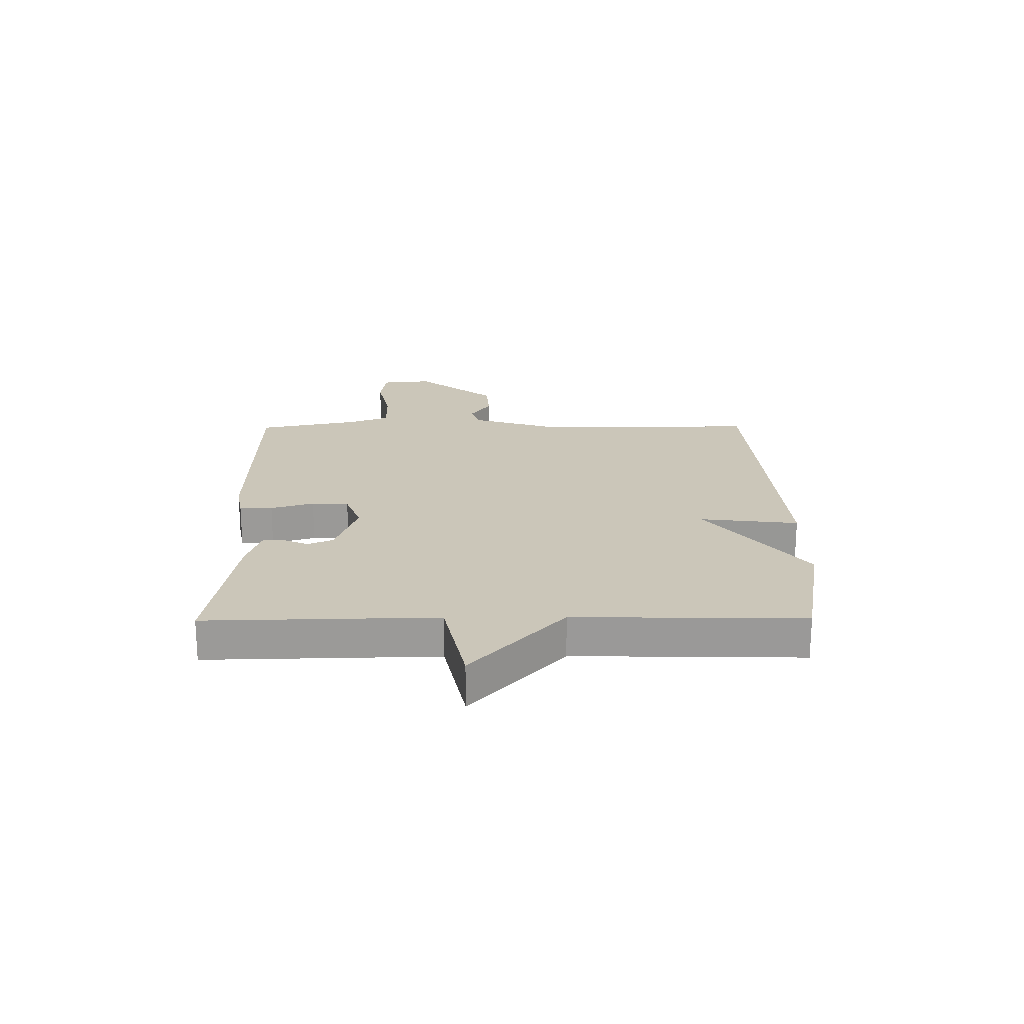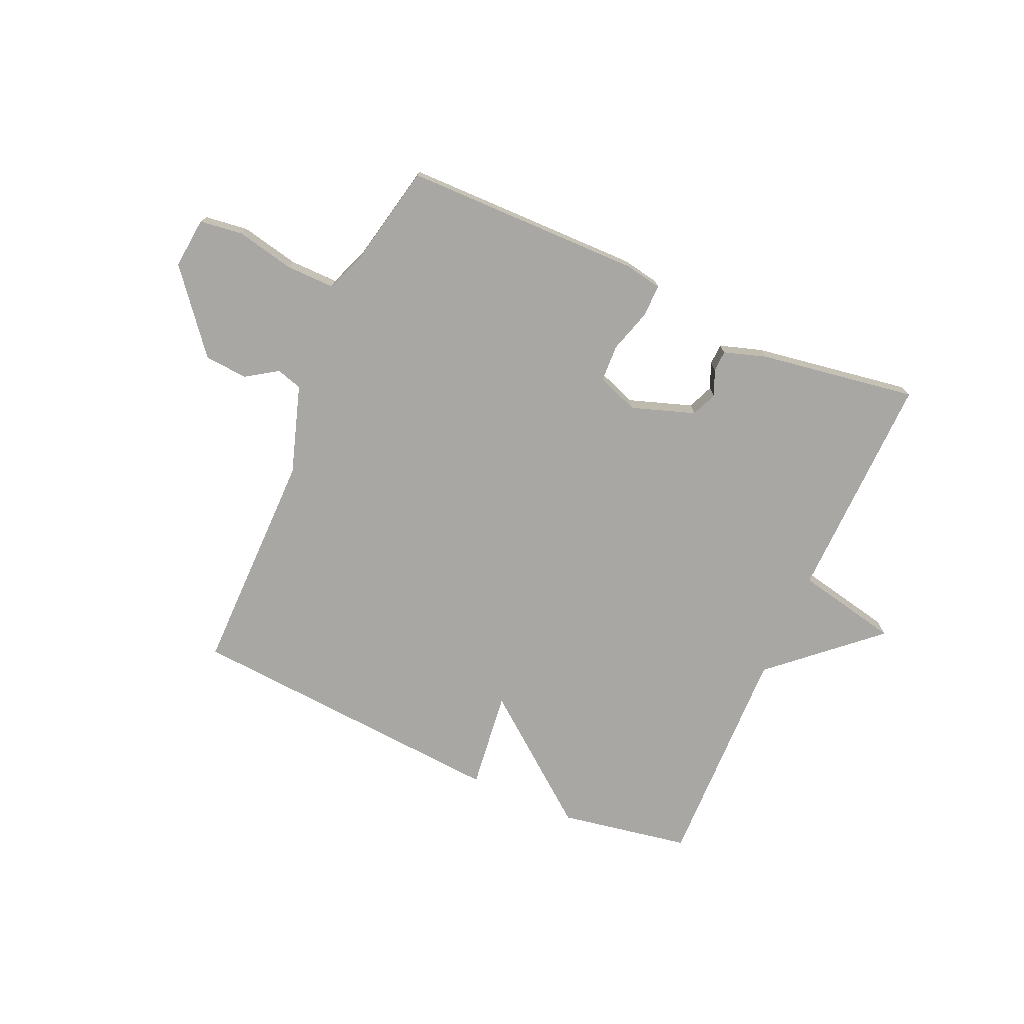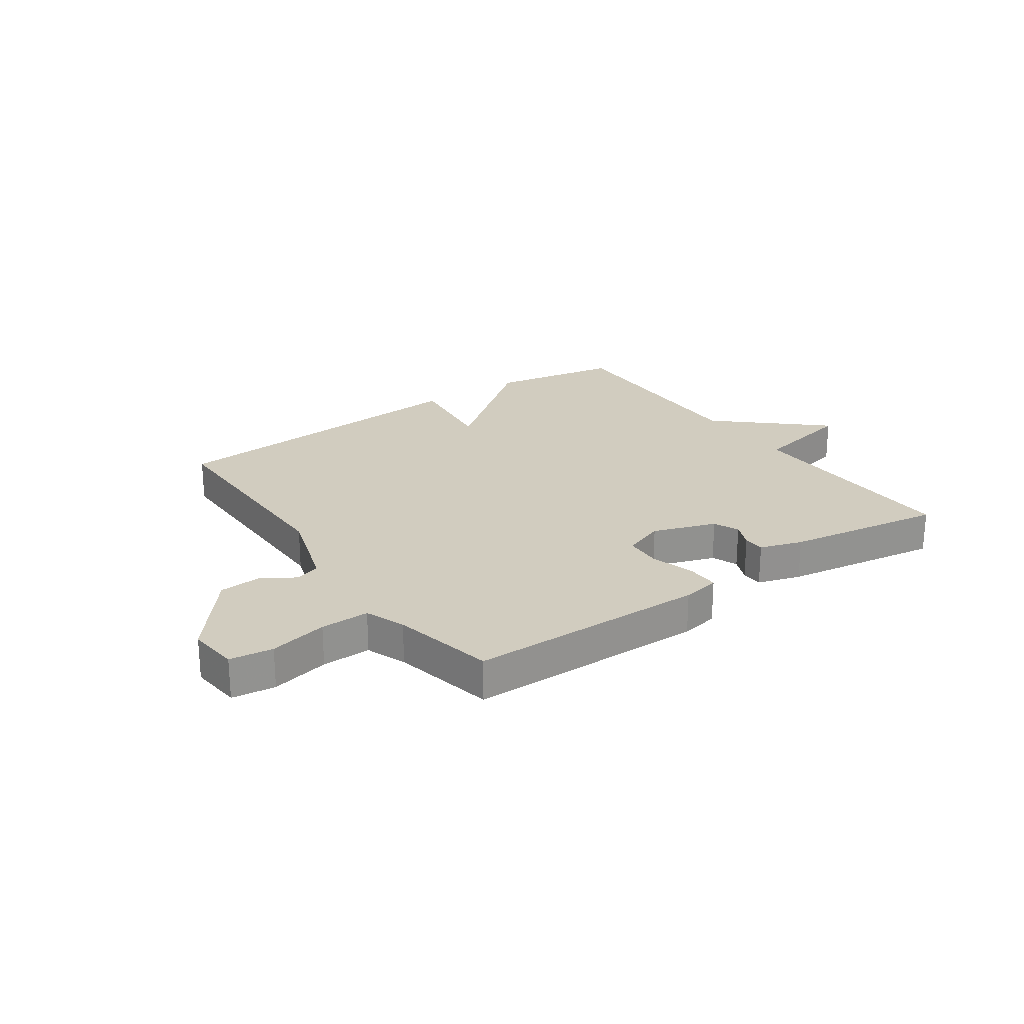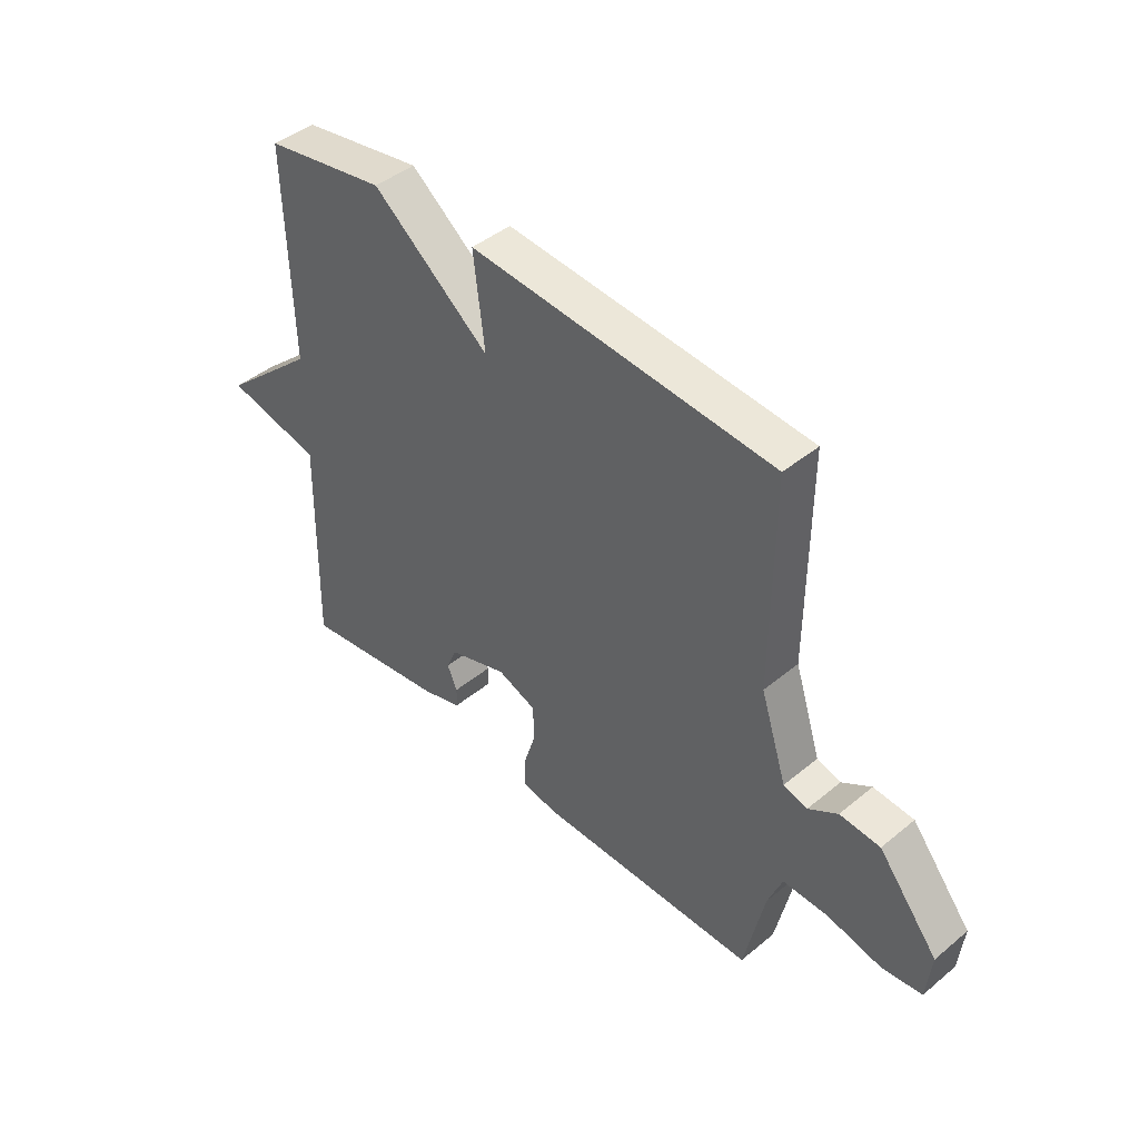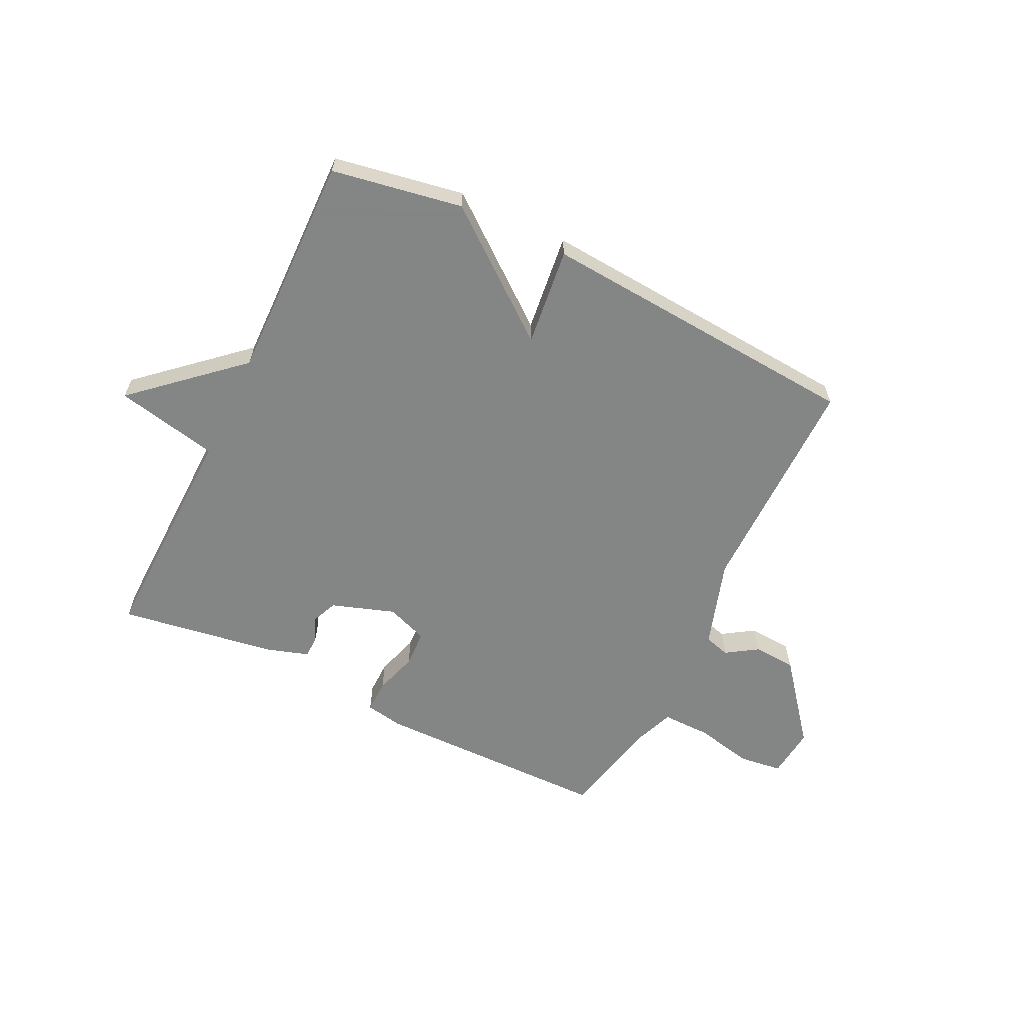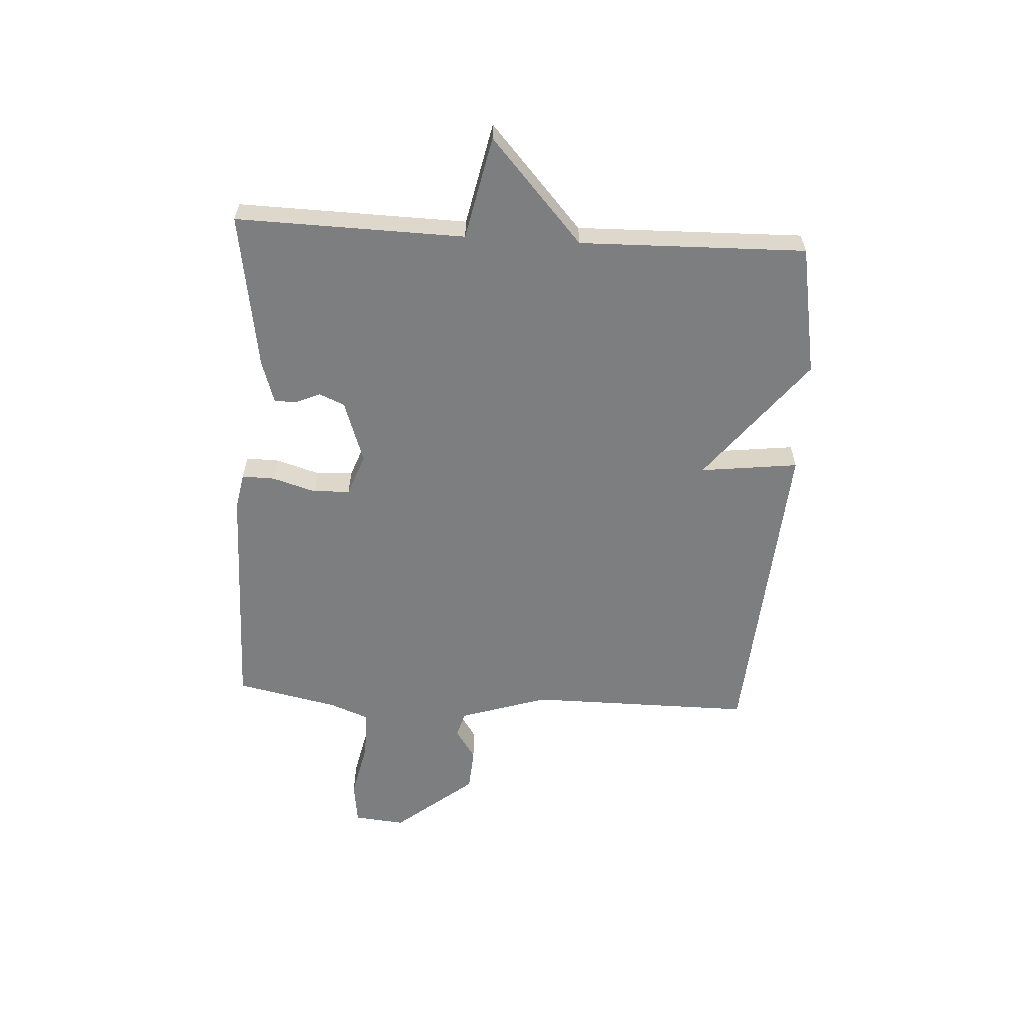
<metadata>
{"format":"obj","ext":"obj","renderer":"f3d","projection":"perspective","resolution":1024,"background":"white","views":[{"elev":20.8,"azim":-90.5,"up":"+Y"},{"elev":-74.7,"azim":156.1,"up":"+Y"},{"elev":23.9,"azim":145.1,"up":"+Y"},{"elev":44.0,"azim":46.1,"up":"+Z"},{"elev":-61.6,"azim":-26.1,"up":"+Y"},{"elev":-59.3,"azim":-93.4,"up":"+Y"}]}
</metadata>
<code>
v 0.5 0.07 0.5
v 0.499 0.07 0.104
v 0.549 0.07 -0.051
v 0.594 0.07 -0.064
v 0.649 0.07 -0.028
v 0.725 0.07 -0.033
v 0.838 0.07 -0.173
v 0.829 0.07 -0.263
v 0.753 0.07 -0.273
v 0.651 0.07 -0.251
v 0.565 0.07 -0.25
v 0.538 0.07 -0.32
v 0.5 0.07 -0.5
v 0.081 0.07 -0.505
v 0.015 0.07 -0.493
v 0.016 0.07 -0.435
v 0.039 0.07 -0.359
v 0.036 0.07 -0.294
v -0.037 0.07 -0.267
v -0.148 0.07 -0.305
v -0.167 0.07 -0.35
v -0.148 0.07 -0.394
v -0.149 0.07 -0.432
v -0.224 0.07 -0.456
v -0.5 0.07 -0.5
v -0.491 0.07 -0.098
v -0.672 0.07 -0.06
v -0.491 0.07 0.102
v -0.5 0.07 0.5
v -0.271 0.07 0.541
v -0.05 0.07 0.368
v -0.071 0.07 0.541
v 0.5 0 0.5
v 0.499 0 0.104
v 0.549 0 -0.051
v 0.594 0 -0.064
v 0.649 0 -0.028
v 0.725 0 -0.033
v 0.838 0 -0.173
v 0.829 0 -0.263
v 0.753 0 -0.273
v 0.651 0 -0.251
v 0.565 0 -0.25
v 0.538 0 -0.32
v 0.5 0 -0.5
v 0.081 0 -0.505
v 0.015 0 -0.493
v 0.016 0 -0.435
v 0.039 0 -0.359
v 0.036 0 -0.294
v -0.037 0 -0.267
v -0.148 0 -0.305
v -0.167 0 -0.35
v -0.148 0 -0.394
v -0.149 0 -0.432
v -0.224 0 -0.456
v -0.5 0 -0.5
v -0.491 0 -0.098
v -0.672 0 -0.06
v -0.491 0 0.102
v -0.5 0 0.5
v -0.271 0 0.541
v -0.05 0 0.368
v -0.071 0 0.541
f 31 32 1 2
f 28 29 30 31
f 31 2 3
f 28 31 3
f 27 28 3
f 26 27 3
f 24 25 26
f 23 24 26
f 22 23 26
f 21 22 26
f 20 21 26
f 19 20 26 3
f 18 19 3 4
f 17 18 4
f 15 16 17
f 14 15 17
f 13 14 17
f 12 13 17
f 11 12 17 4
f 5 6 7
f 4 5 7
f 11 4 7
f 10 11 7
f 7 8 9 10
f 34 33 64 63
f 63 62 61 60
f 35 34 63
f 35 63 60
f 35 60 59
f 35 59 58
f 58 57 56
f 58 56 55
f 58 55 54
f 58 54 53
f 58 53 52
f 35 58 52 51
f 36 35 51 50
f 36 50 49
f 49 48 47
f 49 47 46
f 49 46 45
f 49 45 44
f 36 49 44 43
f 39 38 37
f 39 37 36
f 39 36 43
f 39 43 42
f 42 41 40 39
f 1 33 34 2
f 2 34 35 3
f 3 35 36 4
f 4 36 37 5
f 5 37 38 6
f 6 38 39 7
f 7 39 40 8
f 8 40 41 9
f 9 41 42 10
f 10 42 43 11
f 11 43 44 12
f 12 44 45 13
f 13 45 46 14
f 14 46 47 15
f 15 47 48 16
f 16 48 49 17
f 17 49 50 18
f 18 50 51 19
f 19 51 52 20
f 20 52 53 21
f 21 53 54 22
f 22 54 55 23
f 23 55 56 24
f 24 56 57 25
f 25 57 58 26
f 26 58 59 27
f 27 59 60 28
f 28 60 61 29
f 29 61 62 30
f 30 62 63 31
f 31 63 64 32
f 32 64 33 1

</code>
